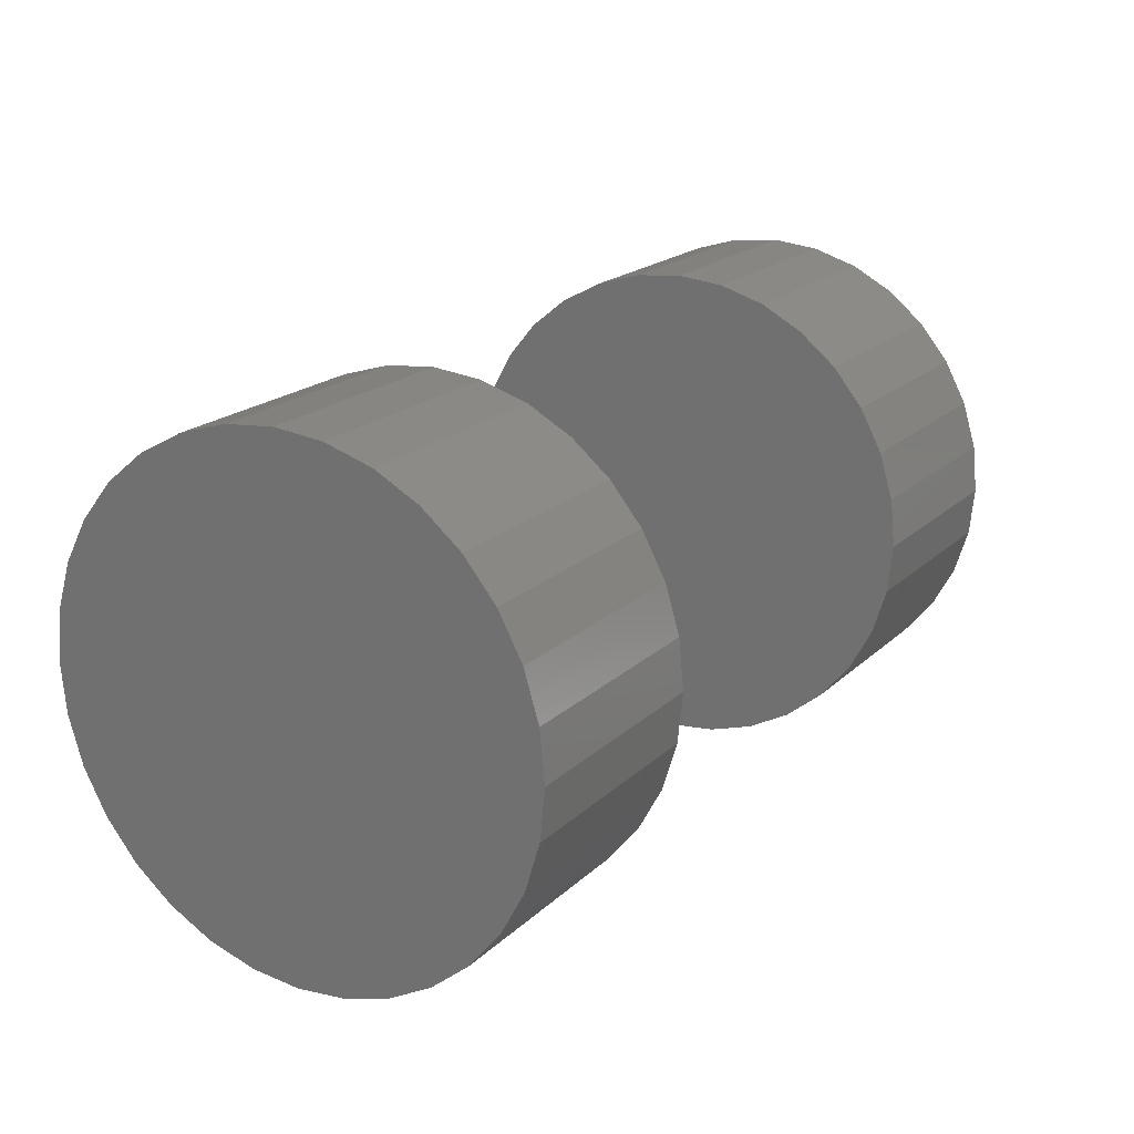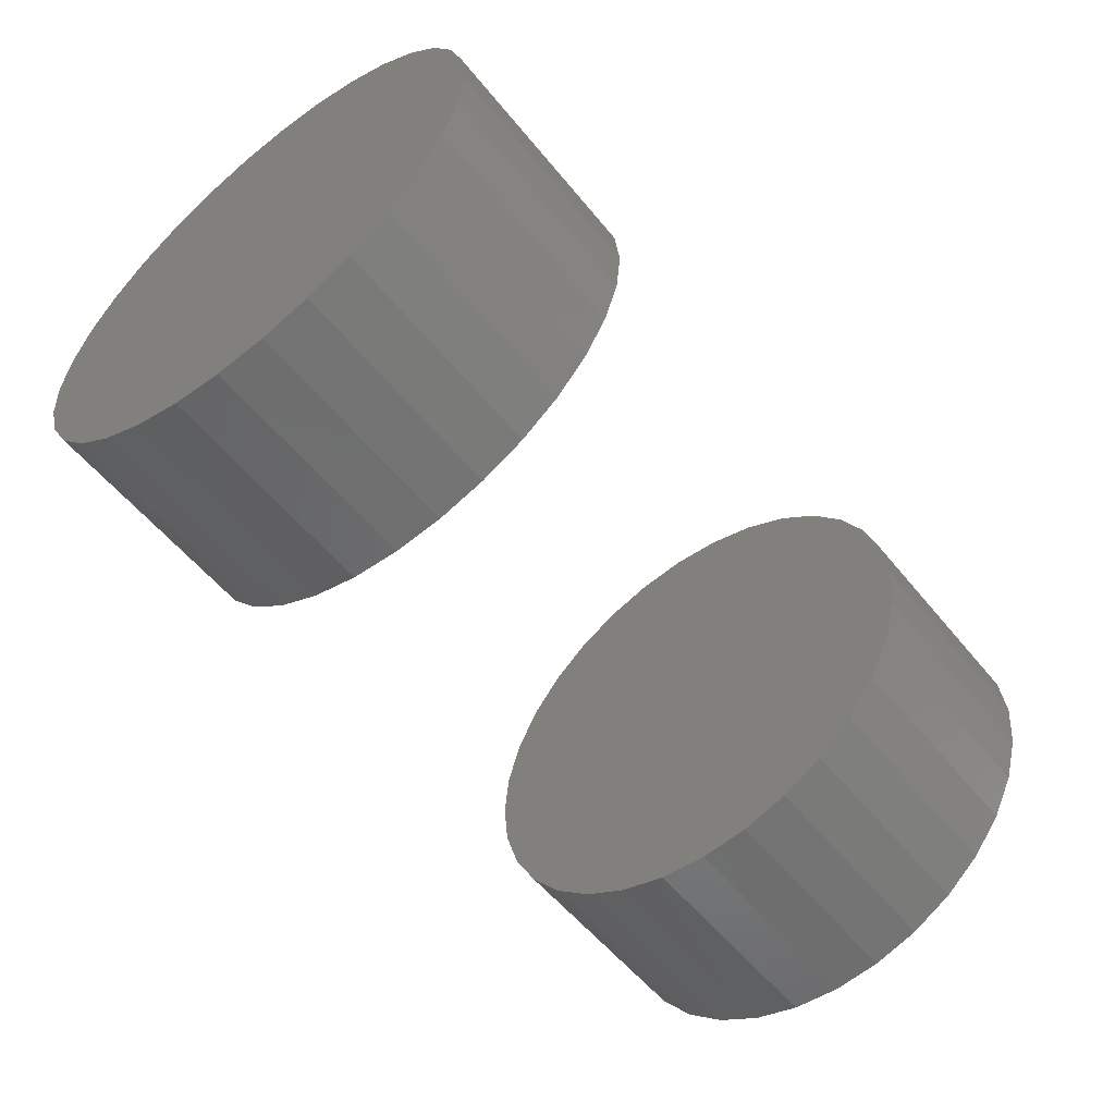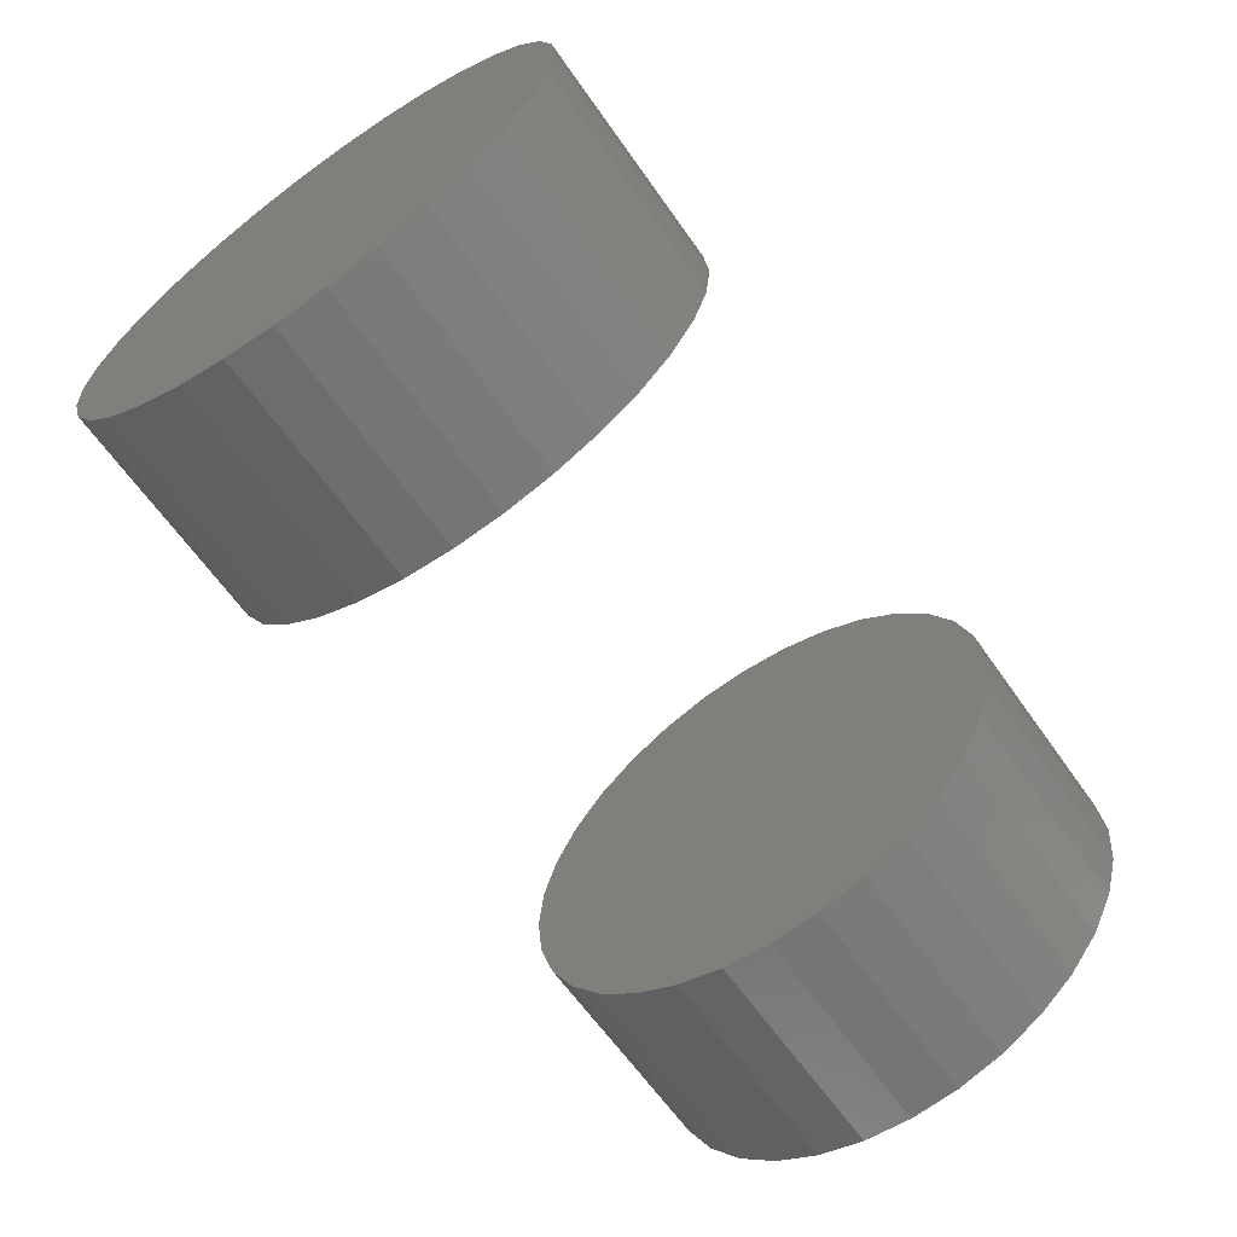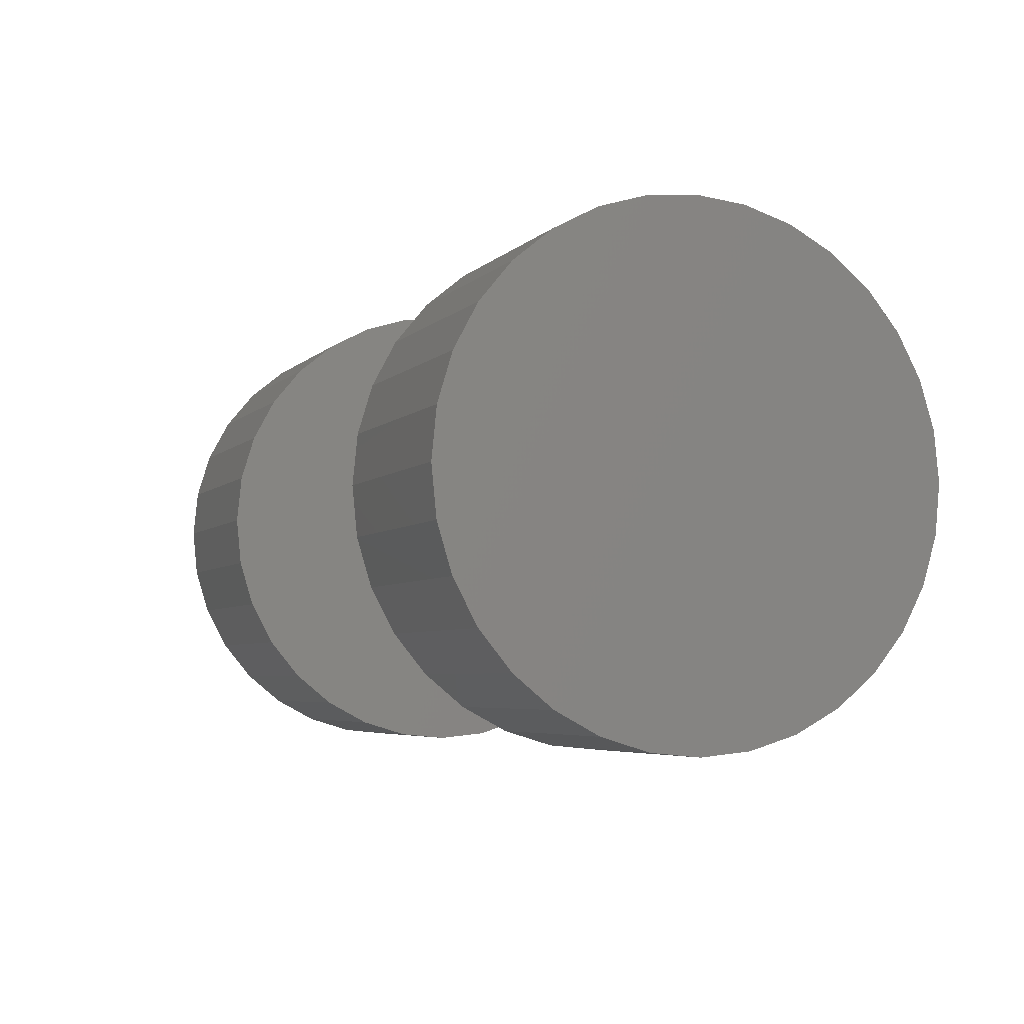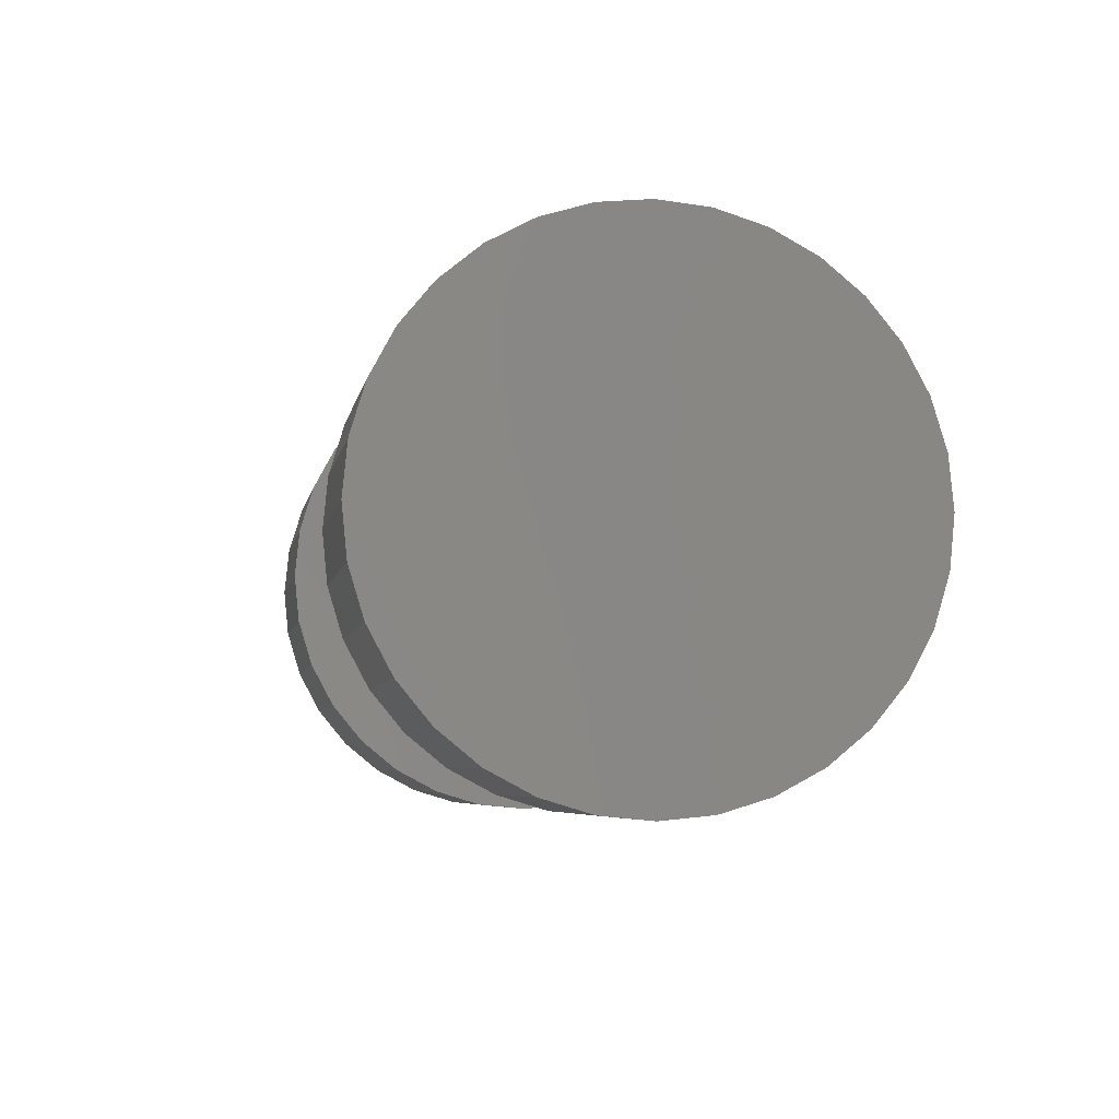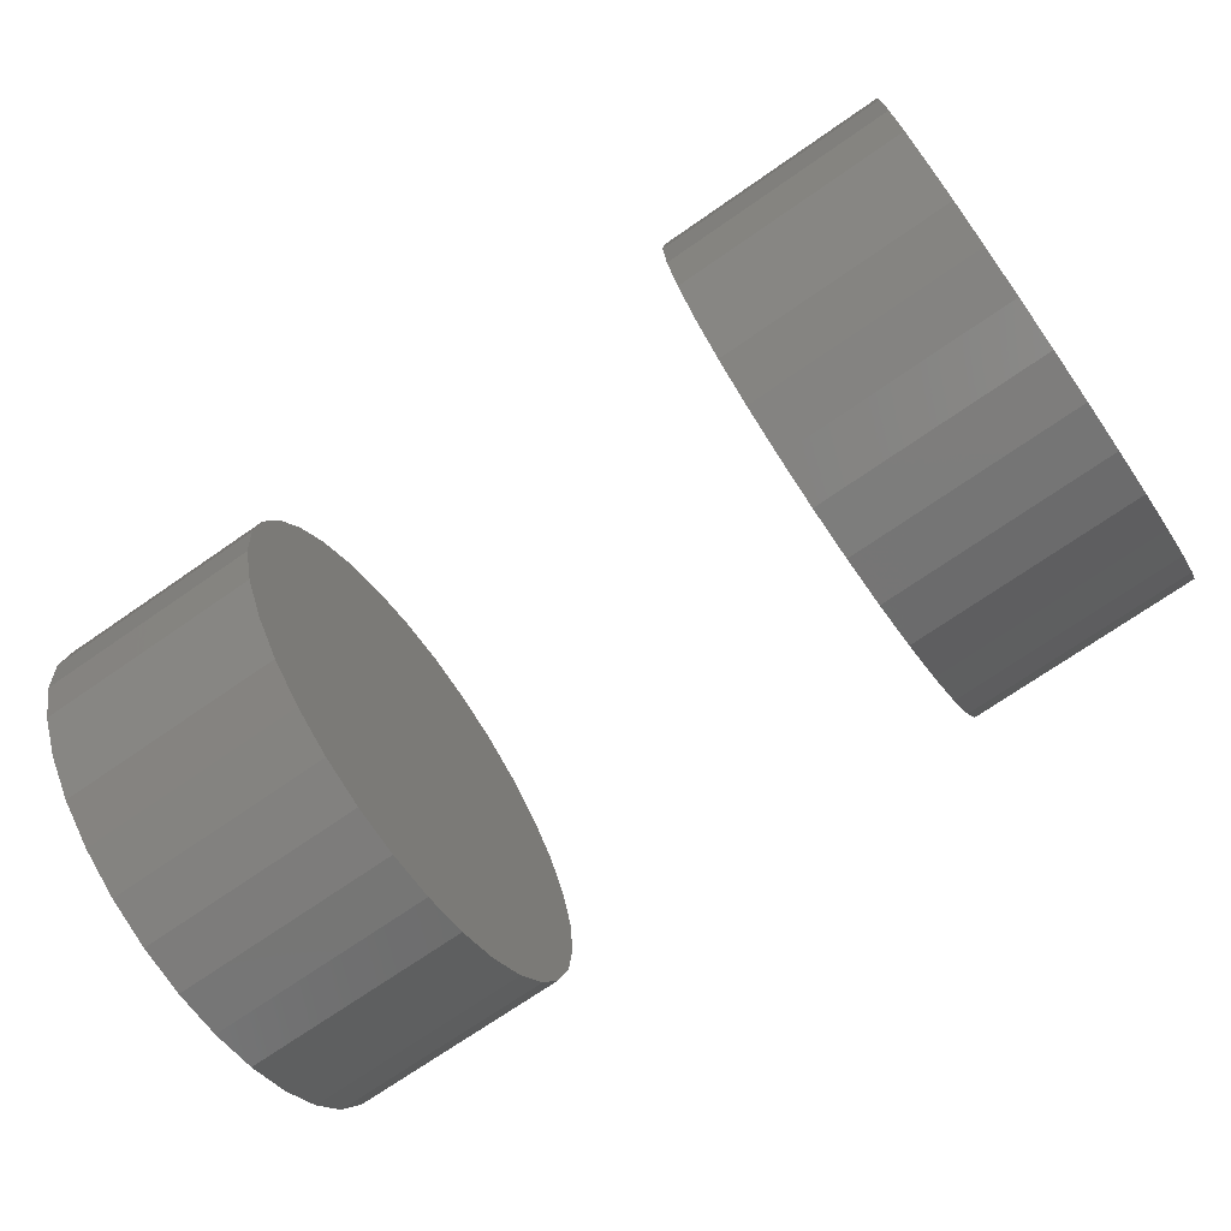
<metadata>
{"format":"stl","ext":"stl","renderer":"f3d","projection":"perspective","resolution":1024,"background":"white","views":[{"elev":19.3,"azim":121.2,"up":"+Z"},{"elev":-56.1,"azim":-51.5,"up":"+Z"},{"elev":-64.0,"azim":125.1,"up":"+Z"},{"elev":-4.8,"azim":68.3,"up":"+Z"},{"elev":-5.6,"azim":-99.9,"up":"+Y"},{"elev":-72.3,"azim":34.7,"up":"+Y"}]}
</metadata>
<code>
# stl→obj: 128 verts, 248 faces
v -0.2734 -0.006168 -2.9e-17
v -0.2031 -0.006168 -9.668e-18
v -0.2734 -0.007685 -0.0154
v -0.2031 -0.007685 -0.0154
v -0.2734 -0.01218 -0.03021
v -0.2031 -0.01218 -0.03021
v -0.2734 -0.01947 -0.04386
v -0.2031 -0.01947 -0.04386
v -0.2734 -0.02929 -0.05582
v -0.2031 -0.02929 -0.05582
v -0.2734 -0.04125 -0.06564
v -0.2031 -0.04125 -0.06564
v -0.2734 -0.0549 -0.07294
v -0.2031 -0.0549 -0.07294
v -0.2734 -0.06971 -0.07743
v -0.2031 -0.06971 -0.07743
v -0.2734 -0.08512 -0.07895
v -0.2031 -0.08512 -0.07895
v -0.2734 -0.1005 -0.07743
v -0.2031 -0.1005 -0.07743
v -0.2734 -0.1153 -0.07294
v -0.2031 -0.1153 -0.07294
v -0.2734 -0.129 -0.06564
v -0.2031 -0.129 -0.06564
v -0.2734 -0.1409 -0.05582
v -0.2031 -0.1409 -0.05582
v -0.2734 -0.1508 -0.04386
v -0.2031 -0.1508 -0.04386
v -0.2734 -0.1581 -0.03021
v -0.2031 -0.1581 -0.03021
v -0.2734 -0.1625 -0.0154
v -0.2031 -0.1625 -0.0154
v -0.2734 -0.1641 9.668e-18
v -0.2031 -0.1641 9.668e-18
v -0.0625 -0.006168 -9.668e-18
v 0.007812 -0.006168 -9.668e-18
v -0.0625 -0.007685 -0.0154
v 0.007812 -0.007685 -0.0154
v -0.0625 -0.01218 -0.03021
v 0.007812 -0.01218 -0.03021
v -0.0625 -0.01947 -0.04386
v 0.007812 -0.01947 -0.04386
v -0.0625 -0.02929 -0.05582
v 0.007812 -0.02929 -0.05582
v -0.0625 -0.04125 -0.06564
v 0.007812 -0.04125 -0.06564
v -0.0625 -0.0549 -0.07294
v 0.007812 -0.0549 -0.07294
v -0.0625 -0.06971 -0.07743
v 0.007812 -0.06971 -0.07743
v -0.0625 -0.08512 -0.07895
v 0.007812 -0.08512 -0.07895
v -0.0625 -0.1005 -0.07743
v 0.007812 -0.1005 -0.07743
v -0.0625 -0.1153 -0.07294
v 0.007812 -0.1153 -0.07294
v -0.0625 -0.129 -0.06564
v 0.007812 -0.129 -0.06564
v -0.0625 -0.1409 -0.05582
v 0.007812 -0.1409 -0.05582
v -0.0625 -0.1508 -0.04386
v 0.007812 -0.1508 -0.04386
v -0.0625 -0.1581 -0.03021
v 0.007812 -0.1581 -0.03021
v -0.0625 -0.1625 -0.0154
v 0.007812 -0.1625 -0.0154
v -0.0625 -0.1641 9.668e-18
v 0.007812 -0.1641 9.668e-18
v -0.2734 -0.1625 0.0154
v -0.2031 -0.1625 0.0154
v -0.2734 -0.1581 0.03021
v -0.2031 -0.1581 0.03021
v -0.2734 -0.1508 0.04386
v -0.2031 -0.1508 0.04386
v -0.2734 -0.1409 0.05582
v -0.2031 -0.1409 0.05582
v -0.2734 -0.129 0.06564
v -0.2031 -0.129 0.06564
v -0.2734 -0.1153 0.07294
v -0.2031 -0.1153 0.07294
v -0.2734 -0.1005 0.07743
v -0.2031 -0.1005 0.07743
v -0.2734 -0.08512 0.07895
v -0.2031 -0.08512 0.07895
v -0.2734 -0.06971 0.07743
v -0.2031 -0.06971 0.07743
v -0.2734 -0.0549 0.07294
v -0.2031 -0.0549 0.07294
v -0.2734 -0.04125 0.06564
v -0.2031 -0.04125 0.06564
v -0.2734 -0.02929 0.05582
v -0.2031 -0.02929 0.05582
v -0.2734 -0.01947 0.04386
v -0.2031 -0.01947 0.04386
v -0.2734 -0.01218 0.03021
v -0.2031 -0.01218 0.03021
v -0.2734 -0.007685 0.0154
v -0.2031 -0.007685 0.0154
v -0.0625 -0.1625 0.0154
v 0.007812 -0.1625 0.0154
v -0.0625 -0.1581 0.03021
v 0.007812 -0.1581 0.03021
v -0.0625 -0.1508 0.04386
v 0.007812 -0.1508 0.04386
v -0.0625 -0.1409 0.05582
v 0.007812 -0.1409 0.05582
v -0.0625 -0.129 0.06564
v 0.007812 -0.129 0.06564
v -0.0625 -0.1153 0.07294
v 0.007812 -0.1153 0.07294
v -0.0625 -0.1005 0.07743
v 0.007812 -0.1005 0.07743
v -0.0625 -0.08512 0.07895
v 0.007812 -0.08512 0.07895
v -0.0625 -0.06971 0.07743
v 0.007812 -0.06971 0.07743
v -0.0625 -0.0549 0.07294
v 0.007812 -0.0549 0.07294
v -0.0625 -0.04125 0.06564
v 0.007812 -0.04125 0.06564
v -0.0625 -0.02929 0.05582
v 0.007812 -0.02929 0.05582
v -0.0625 -0.01947 0.04386
v 0.007812 -0.01947 0.04386
v -0.0625 -0.01218 0.03021
v 0.007812 -0.01218 0.03021
v -0.0625 -0.007685 0.0154
v 0.007812 -0.007685 0.0154
f 1 2 3
f 3 2 4
f 3 4 5
f 5 4 6
f 5 6 7
f 7 6 8
f 7 8 9
f 9 8 10
f 9 10 11
f 11 10 12
f 11 12 13
f 13 12 14
f 13 14 15
f 15 14 16
f 15 16 17
f 17 16 18
f 17 18 19
f 19 18 20
f 19 20 21
f 21 20 22
f 21 22 23
f 23 22 24
f 23 24 25
f 25 24 26
f 25 26 27
f 27 26 28
f 27 28 29
f 29 28 30
f 29 30 31
f 31 30 32
f 31 32 33
f 33 32 34
f 35 36 37
f 37 36 38
f 37 38 39
f 39 38 40
f 39 40 41
f 41 40 42
f 41 42 43
f 43 42 44
f 43 44 45
f 45 44 46
f 45 46 47
f 47 46 48
f 47 48 49
f 49 48 50
f 49 50 51
f 51 50 52
f 51 52 53
f 53 52 54
f 53 54 55
f 55 54 56
f 55 56 57
f 57 56 58
f 57 58 59
f 59 58 60
f 59 60 61
f 61 60 62
f 61 62 63
f 63 62 64
f 63 64 65
f 65 64 66
f 65 66 67
f 67 66 68
f 33 34 69
f 69 34 70
f 69 70 71
f 71 70 72
f 71 72 73
f 73 72 74
f 73 74 75
f 75 74 76
f 75 76 77
f 77 76 78
f 77 78 79
f 79 78 80
f 79 80 81
f 81 80 82
f 81 82 83
f 83 82 84
f 83 84 85
f 85 84 86
f 85 86 87
f 87 86 88
f 87 88 89
f 89 88 90
f 89 90 91
f 91 90 92
f 91 92 93
f 93 92 94
f 93 94 95
f 95 94 96
f 95 96 97
f 97 96 98
f 97 98 1
f 1 98 2
f 67 68 99
f 99 68 100
f 99 100 101
f 101 100 102
f 101 102 103
f 103 102 104
f 103 104 105
f 105 104 106
f 105 106 107
f 107 106 108
f 107 108 109
f 109 108 110
f 109 110 111
f 111 110 112
f 111 112 113
f 113 112 114
f 113 114 115
f 115 114 116
f 115 116 117
f 117 116 118
f 117 118 119
f 119 118 120
f 119 120 121
f 121 120 122
f 121 122 123
f 123 122 124
f 123 124 125
f 125 124 126
f 125 126 127
f 127 126 128
f 127 128 35
f 35 128 36
f 113 115 111
f 109 111 115
f 117 109 115
f 107 109 117
f 119 107 117
f 105 107 119
f 121 105 119
f 45 57 43
f 55 57 45
f 47 55 45
f 53 55 47
f 49 53 47
f 51 53 49
f 57 59 43
f 43 59 61
f 43 61 41
f 41 61 63
f 41 63 39
f 39 63 65
f 39 65 37
f 37 65 67
f 37 67 35
f 35 67 99
f 35 99 127
f 127 99 101
f 127 101 125
f 125 101 103
f 125 103 123
f 123 103 105
f 123 105 121
f 82 86 84
f 86 82 80
f 86 80 88
f 88 80 78
f 88 78 90
f 90 78 76
f 90 76 92
f 10 24 12
f 12 24 22
f 12 22 14
f 14 22 20
f 14 20 16
f 16 20 18
f 92 76 94
f 94 76 74
f 94 74 96
f 96 74 72
f 96 72 98
f 98 72 70
f 98 70 2
f 2 70 34
f 2 34 4
f 4 34 32
f 4 32 6
f 6 32 30
f 6 30 8
f 8 30 28
f 8 28 10
f 10 28 26
f 10 26 24
f 112 116 114
f 116 112 110
f 116 110 118
f 118 110 108
f 118 108 120
f 120 108 106
f 120 106 122
f 44 58 46
f 46 58 56
f 46 56 48
f 48 56 54
f 48 54 50
f 50 54 52
f 122 106 124
f 124 106 104
f 124 104 126
f 126 104 102
f 126 102 128
f 128 102 100
f 128 100 36
f 36 100 68
f 36 68 38
f 38 68 66
f 38 66 40
f 40 66 64
f 40 64 42
f 42 64 62
f 42 62 44
f 44 62 60
f 44 60 58
f 83 85 81
f 79 81 85
f 87 79 85
f 77 79 87
f 89 77 87
f 75 77 89
f 91 75 89
f 11 23 9
f 21 23 11
f 13 21 11
f 19 21 13
f 15 19 13
f 17 19 15
f 23 25 9
f 9 25 27
f 9 27 7
f 7 27 29
f 7 29 5
f 5 29 31
f 5 31 3
f 3 31 33
f 3 33 1
f 1 33 69
f 1 69 97
f 97 69 71
f 97 71 95
f 95 71 73
f 95 73 93
f 93 73 75
f 93 75 91

</code>
